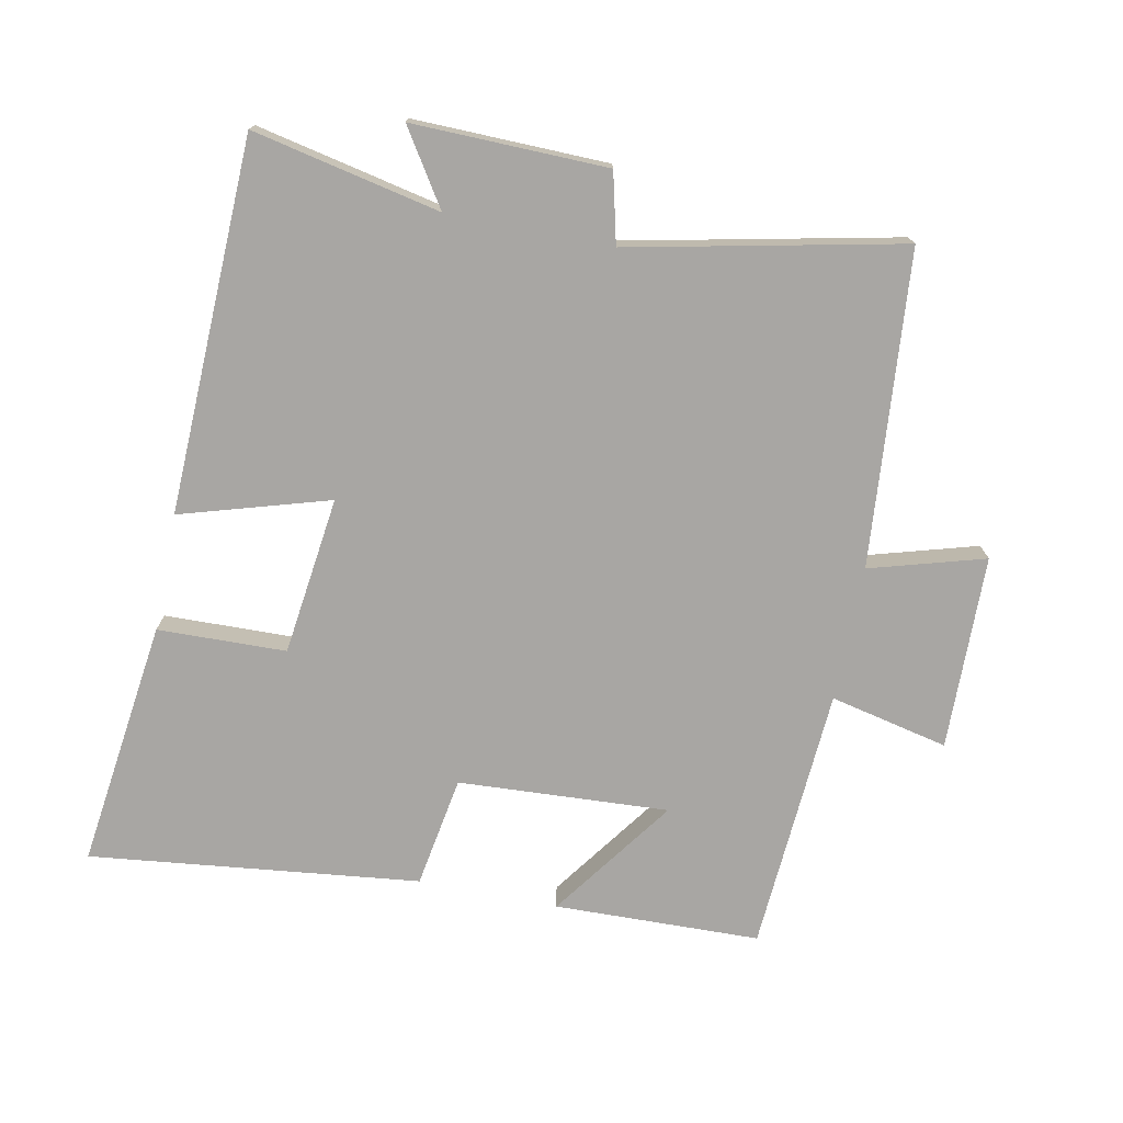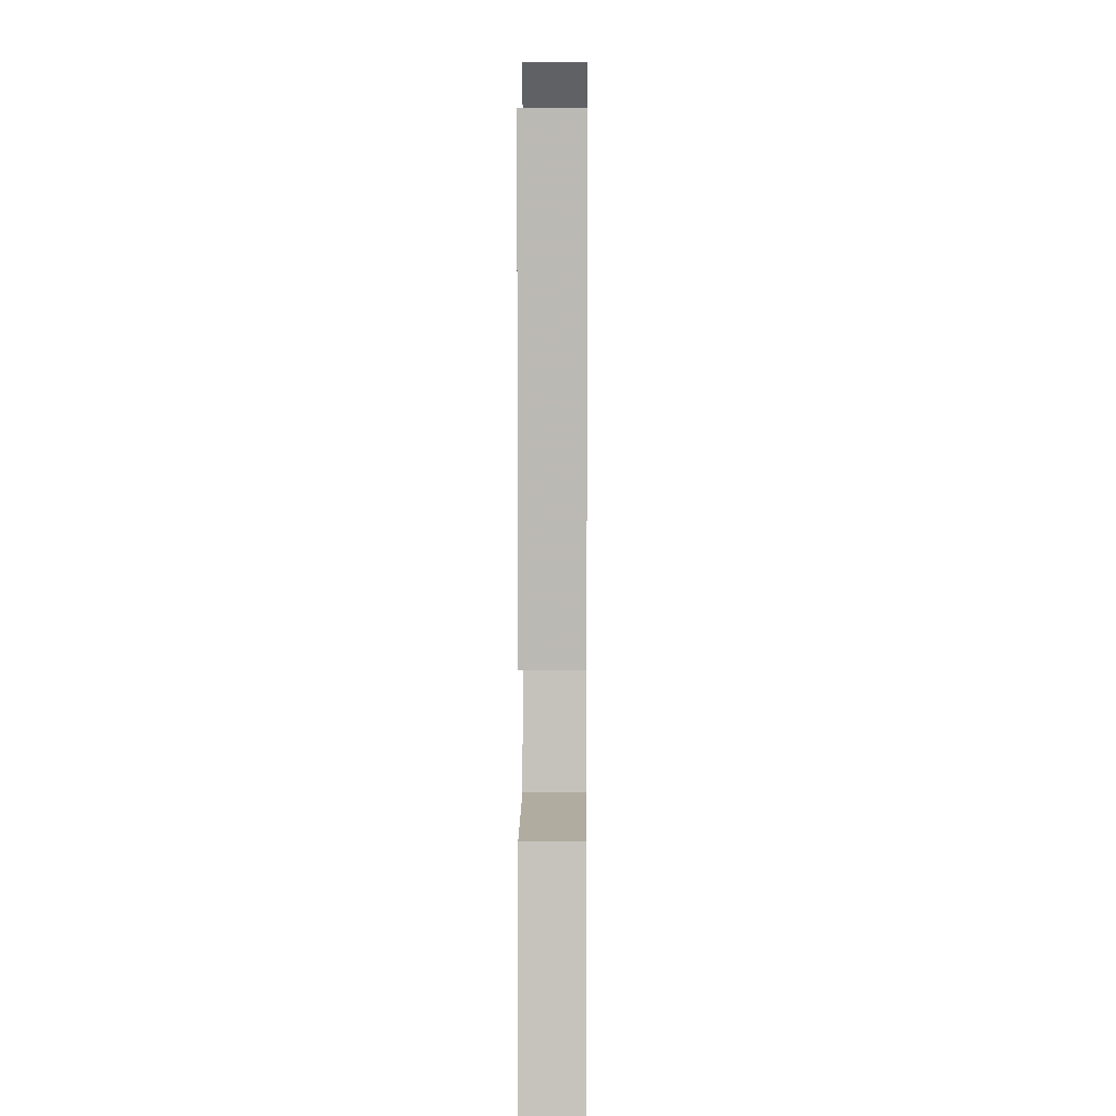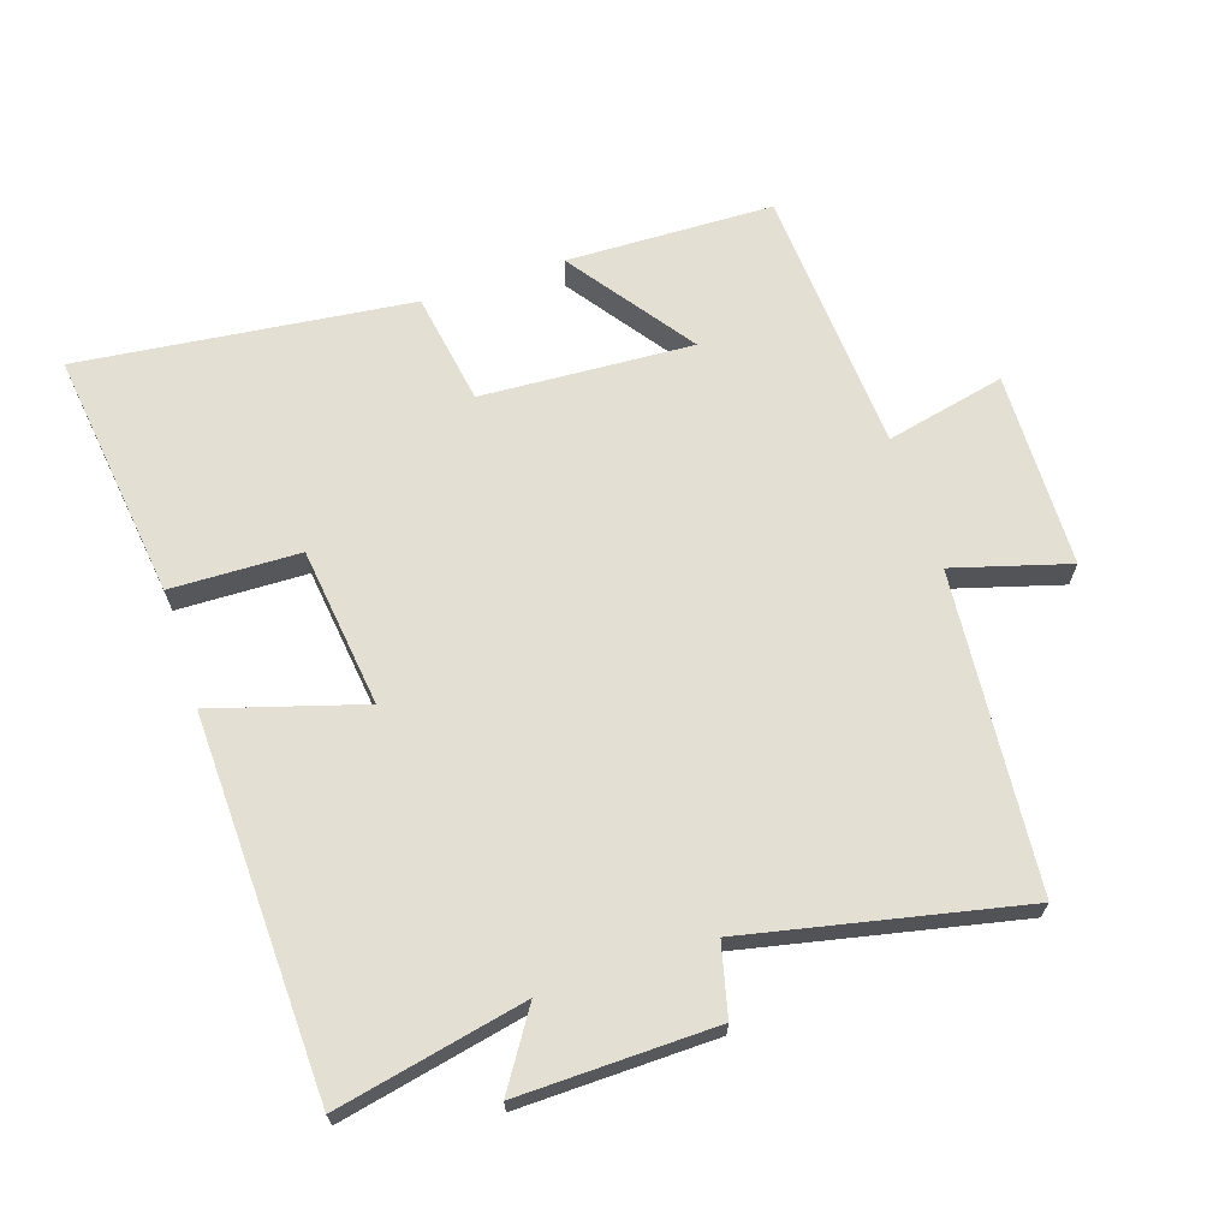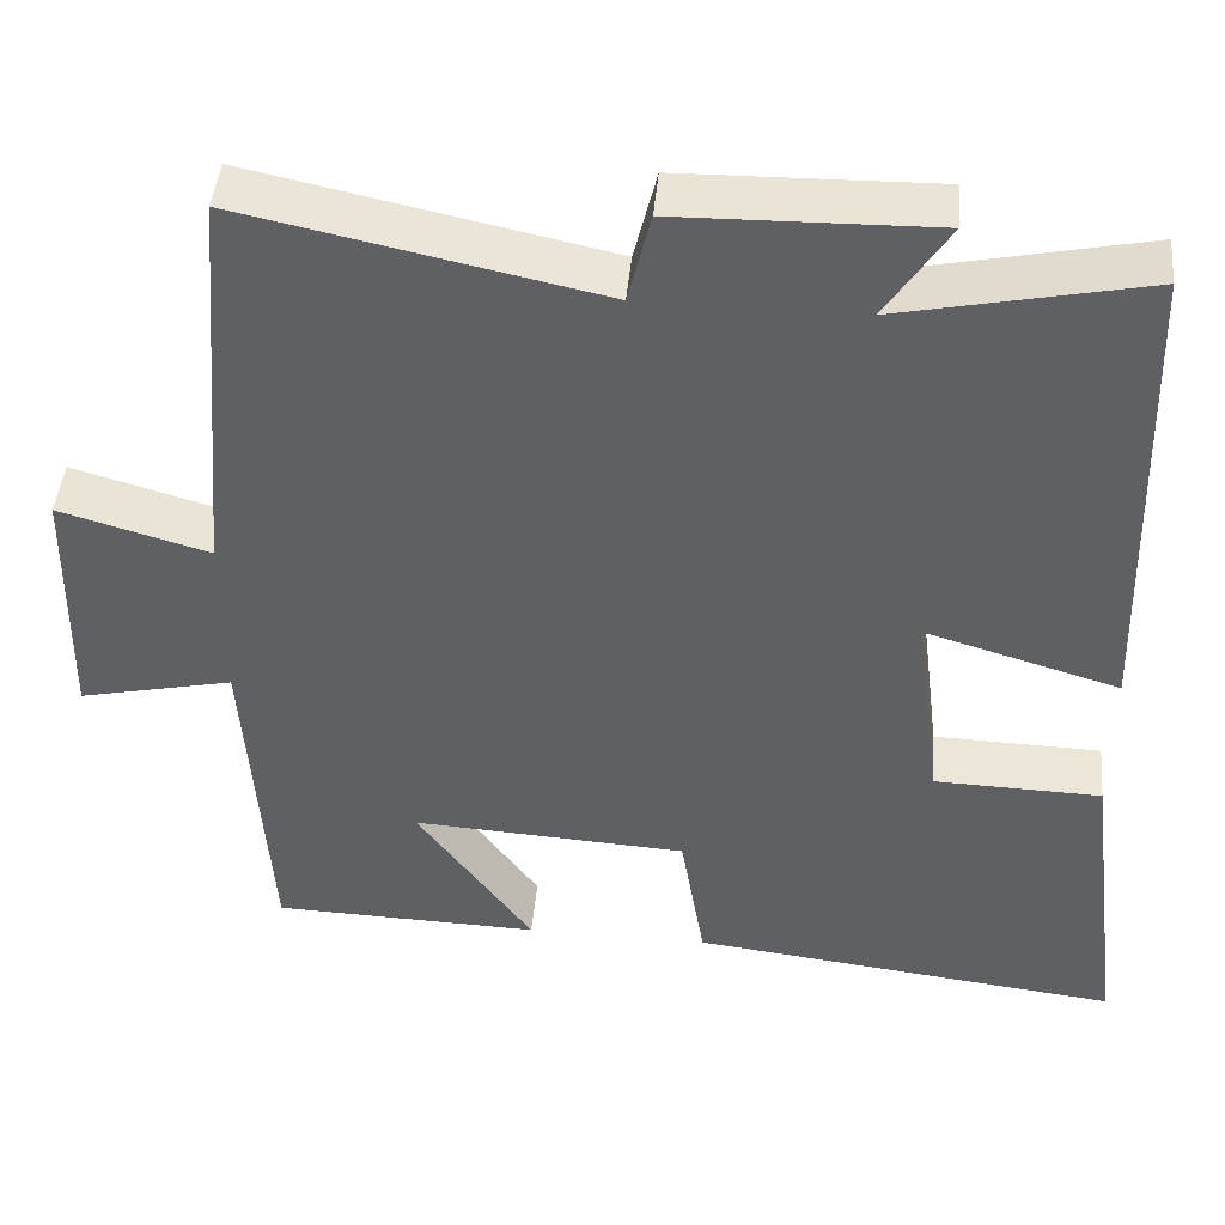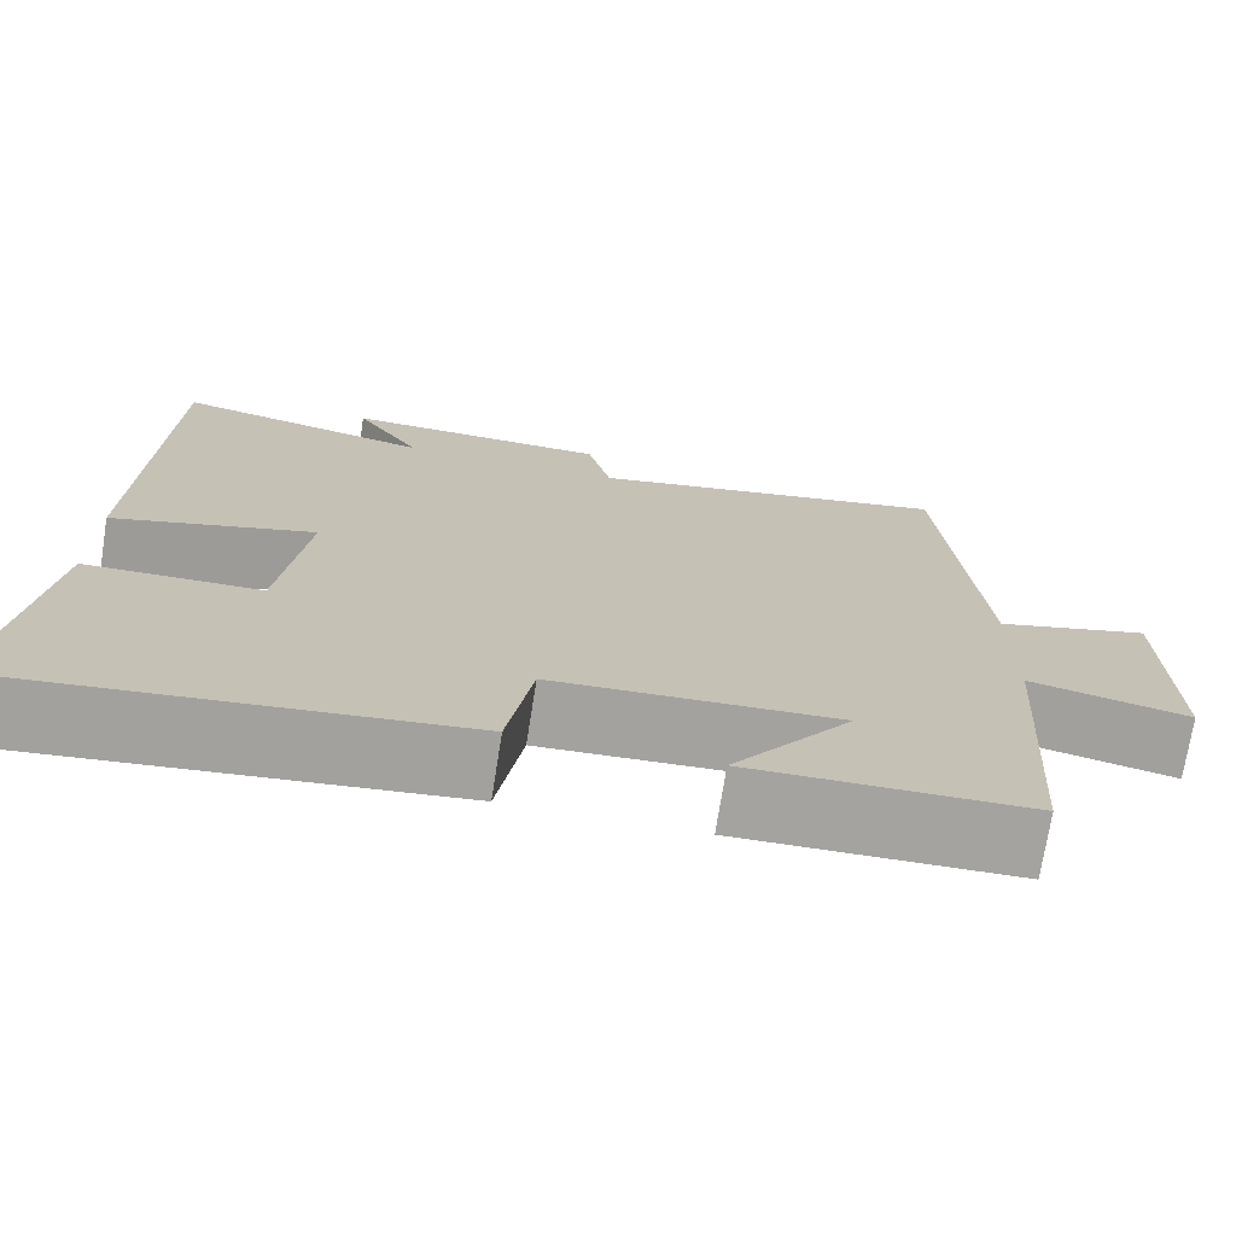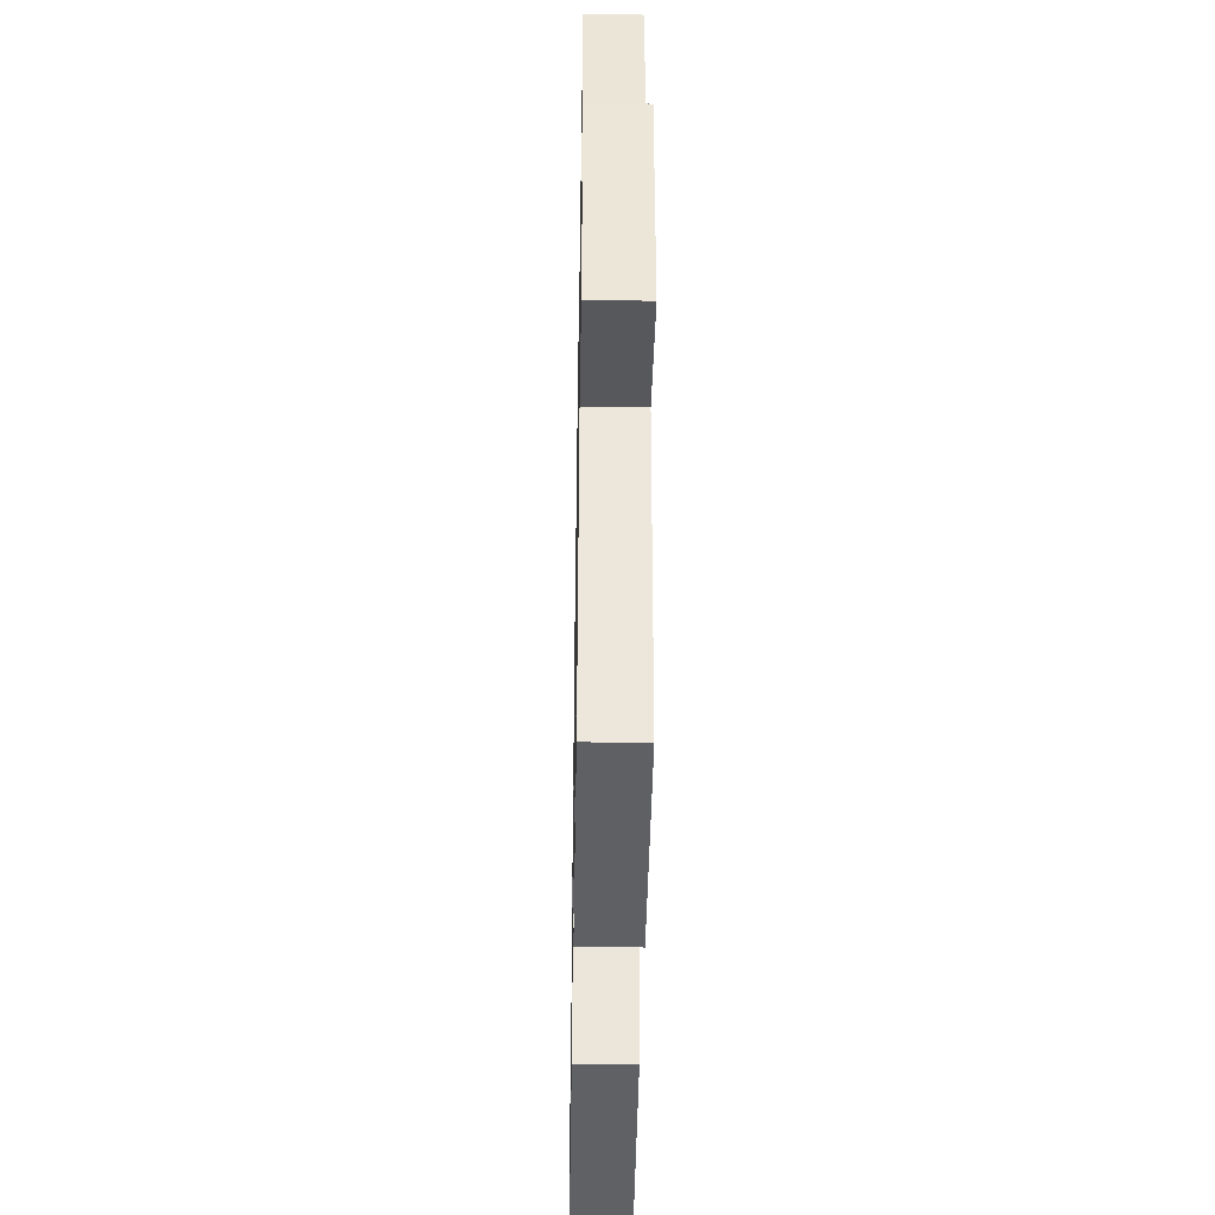
<metadata>
{"format":"obj","ext":"obj","renderer":"f3d","projection":"perspective","resolution":1024,"background":"white","views":[{"elev":-74.3,"azim":-11.3,"up":"+Y"},{"elev":8.5,"azim":-89.4,"up":"+Z"},{"elev":67.0,"azim":-18.2,"up":"+Y"},{"elev":44.9,"azim":-174.7,"up":"+Z"},{"elev":-72.8,"azim":-9.0,"up":"+Z"},{"elev":-41.2,"azim":89.0,"up":"+Z"}]}
</metadata>
<code>
v -0.548 0.07 -0.558
v -0.5 0.07 -0.182
v -0.306 0.07 -0.177
v -0.276 0.07 0.063
v -0.5 0.07 -0.004
v -0.482 0.07 0.56
v -0.199 0.07 0.5
v -0.271 0.07 0.612
v 0.023 0.07 0.606
v 0.049 0.07 0.5
v 0.459 0.07 0.587
v 0.5 0.07 0.113
v 0.673 0.07 0.163
v 0.679 0.07 -0.131
v 0.5 0.07 -0.091
v 0.474 0.07 -0.492
v 0.163 0.07 -0.5
v 0.297 0.07 -0.313
v -0.021 0.07 -0.331
v -0.049 0.07 -0.5
v -0.548 0 -0.558
v -0.5 0 -0.182
v -0.306 0 -0.177
v -0.276 0 0.063
v -0.5 0 -0.004
v -0.482 0 0.56
v -0.199 0 0.5
v -0.271 0 0.612
v 0.023 0 0.606
v 0.049 0 0.5
v 0.459 0 0.587
v 0.5 0 0.113
v 0.673 0 0.163
v 0.679 0 -0.131
v 0.5 0 -0.091
v 0.474 0 -0.492
v 0.163 0 -0.5
v 0.297 0 -0.313
v -0.021 0 -0.331
v -0.049 0 -0.5
f 19 20 1 2
f 18 19 2 3
f 15 16 17 18
f 15 18 3 4
f 12 13 14 15
f 10 11 12 15
f 10 15 4
f 7 8 9 10
f 7 10 4 5
f 5 6 7
f 22 21 40 39
f 23 22 39 38
f 38 37 36 35
f 24 23 38 35
f 35 34 33 32
f 35 32 31 30
f 24 35 30
f 30 29 28 27
f 25 24 30 27
f 27 26 25
f 1 21 22 2
f 2 22 23 3
f 3 23 24 4
f 4 24 25 5
f 5 25 26 6
f 6 26 27 7
f 7 27 28 8
f 8 28 29 9
f 9 29 30 10
f 10 30 31 11
f 11 31 32 12
f 12 32 33 13
f 13 33 34 14
f 14 34 35 15
f 15 35 36 16
f 16 36 37 17
f 17 37 38 18
f 18 38 39 19
f 19 39 40 20
f 20 40 21 1

</code>
